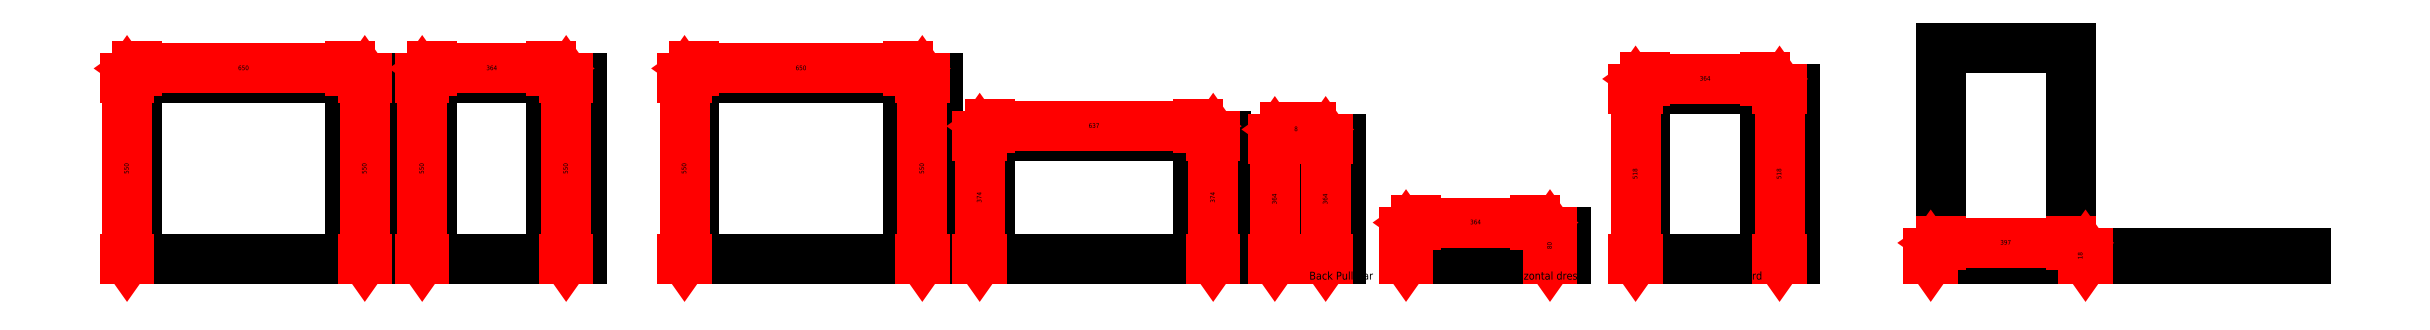
<metadata>
{"format":"dxf","ext":"dxf","renderer":"ezdxf+matplotlib","layout":"modelspace","background":"white","min_lineweight":24,"dpi":150}
</metadata>
<code>
0
SECTION
2
ENTITIES
0
INSERT
8
0
2
elevational_view_001
10
-900
20
0
30
0
0
INSERT
8
0
2
side_view_001
10
-175
20
0
30
0
0
DIMENSION
8
0
280
0
2
*D1
3
Standard
10
-930
20
0
30
0
11
-930
21
275
31
0
70
32
71
5
1
<>
13
-900
23
0
33
0
14
-900
24
550
34
0
50
90
0
DIMENSION
8
0
280
0
2
*D2
3
Standard
10
-900
20
580
30
0
11
-575
21
580
31
0
70
32
71
5
1
<>
13
-900
23
550
33
0
14
-250
24
550
34
0
50
0
0
DIMENSION
8
0
280
0
2
*D3
3
Standard
10
-205
20
0
30
0
11
-205
21
275
31
0
70
32
71
5
1
<>
13
-175
23
0
33
0
14
-175
24
550
34
0
50
90
0
MTEXT
8
0
10
-825
20
-40
30
0
40
24
71
1
1
Left Board
7
Calibri
0
INSERT
8
0
2
elevational_view_002
10
800
20
0
30
0
0
INSERT
8
0
2
side_view_002
10
1525
20
0
30
0
0
DIMENSION
8
0
280
0
2
*D4
3
Standard
10
770
20
0
30
0
11
770
21
275
31
0
70
32
71
5
1
<>
13
800
23
0
33
0
14
800
24
550
34
0
50
90
0
DIMENSION
8
0
280
0
2
*D5
3
Standard
10
800
20
580
30
0
11
1125
21
580
31
0
70
32
71
5
1
<>
13
800
23
550
33
0
14
1450
24
550
34
0
50
0
0
DIMENSION
8
0
280
0
2
*D6
3
Standard
10
1495
20
0
30
0
11
1495
21
275
31
0
70
32
71
5
1
<>
13
1525
23
0
33
0
14
1525
24
550
34
0
50
90
0
MTEXT
8
0
10
875
20
-40
30
0
40
24
71
1
1
Right panel
7
Calibri
0
INSERT
8
0
2
elevational_view_003
10
0
20
0
30
0
0
INSERT
8
0
2
side_view_003
10
439
20
0
30
0
0
DIMENSION
8
0
280
0
2
*D7
3
Standard
10
-30
20
0
30
0
11
-30
21
275
31
0
70
32
71
5
1
<>
13
0
23
0
33
0
14
0
24
550
34
0
50
90
0
DIMENSION
8
0
280
0
2
*D8
3
Standard
10
0
20
580
30
0
11
182
21
580
31
0
70
32
71
5
1
<>
13
0
23
550
33
0
14
364
24
550
34
0
50
0
0
DIMENSION
8
0
280
0
2
*D9
3
Standard
10
409
20
0
30
0
11
409
21
275
31
0
70
32
71
5
1
<>
13
439
23
0
33
0
14
439
24
550
34
0
50
90
0
MTEXT
8
0
10
75
20
-40
30
0
40
24
71
1
1
Floor
7
Calibri
0
INSERT
8
0
2
elevational_view_004
10
1700
20
0
30
0
0
INSERT
8
0
2
side_view_004
10
2412
20
0
30
0
0
DIMENSION
8
0
280
0
2
*D10
3
Standard
10
1670
20
0
30
0
11
1670
21
187
31
0
70
32
71
5
1
<>
13
1700
23
0
33
0
14
1700
24
374
34
0
50
90
0
DIMENSION
8
0
280
0
2
*D11
3
Standard
10
1700
20
404
30
0
11
2018
21
404
31
0
70
32
71
5
1
<>
13
1700
23
374
33
0
14
2337
24
374
34
0
50
0
0
DIMENSION
8
0
280
0
2
*D12
3
Standard
10
2382
20
0
30
0
11
2382
21
187
31
0
70
32
71
5
1
<>
13
2412
23
0
33
0
14
2412
24
374
34
0
50
90
0
MTEXT
8
0
10
1775
20
-40
30
0
40
24
71
1
1
Thin back plate
7
Calibri
0
INSERT
8
0
2
elevational_view_005
10
2600
20
0
30
0
0
INSERT
8
0
2
side_view_005
10
2755
20
0
30
0
0
DIMENSION
8
0
280
0
2
*D13
3
Standard
10
2570
20
0
30
0
11
2570
21
182
31
0
70
32
71
5
1
<>
13
2600
23
0
33
0
14
2600
24
364
34
0
50
90
0
DIMENSION
8
0
280
0
2
*D14
3
Standard
10
2600
20
394
30
0
11
2640
21
394
31
0
70
32
71
5
1
<>
13
2600
23
364
33
0
14
2680
24
364
34
0
50
0
0
DIMENSION
8
0
280
0
2
*D15
3
Standard
10
2725
20
0
30
0
11
2725
21
182
31
0
70
32
71
5
1
<>
13
2755
23
0
33
0
14
2755
24
364
34
0
50
90
0
MTEXT
8
0
10
2675
20
-40
30
0
40
24
71
1
1
Back Pull Bar
7
Calibri
0
INSERT
8
0
2
elevational_view_006
10
3000
20
0
30
0
0
INSERT
8
0
2
side_view_006
10
3439
20
0
30
0
0
DIMENSION
8
0
280
0
2
*D16
3
Standard
10
2970
20
0
30
0
11
2970
21
40
31
0
70
32
71
5
1
<>
13
3000
23
0
33
0
14
3000
24
80
34
0
50
90
0
DIMENSION
8
0
280
0
2
*D17
3
Standard
10
3000
20
110
30
0
11
3182
21
110
31
0
70
32
71
5
1
<>
13
3000
23
80
33
0
14
3364
24
80
34
0
50
0
0
DIMENSION
8
0
280
0
2
*D18
3
Standard
10
3409
20
0
30
0
11
3409
21
40
31
0
70
32
71
5
1
<>
13
3439
23
0
33
0
14
3439
24
80
34
0
50
90
0
MTEXT
8
0
10
3075
20
-40
30
0
40
24
71
1
1
Cover board-Horizontal dress
7
Calibri
0
INSERT
8
0
2
elevational_view_007
10
3700
20
0
30
0
0
INSERT
8
0
2
side_view_007
10
4139
20
0
30
0
0
DIMENSION
8
0
280
0
2
*D19
3
Standard
10
3670
20
0
30
0
11
3670
21
259
31
0
70
32
71
5
1
<>
13
3700
23
0
33
0
14
3700
24
518
34
0
50
90
0
DIMENSION
8
0
280
0
2
*D20
3
Standard
10
3700
20
548
30
0
11
3882
21
548
31
0
70
32
71
5
1
<>
13
3700
23
518
33
0
14
4064
24
518
34
0
50
0
0
DIMENSION
8
0
280
0
2
*D21
3
Standard
10
4109
20
0
30
0
11
4109
21
259
31
0
70
32
71
5
1
<>
13
4139
23
0
33
0
14
4139
24
518
34
0
50
90
0
MTEXT
8
0
10
3775
20
-40
30
0
40
24
71
1
1
Active Layer Board
7
Calibri
0
INSERT
8
0
2
elevational_view_008
10
4600
20
0
30
0
0
INSERT
8
0
2
side_view_008
10
5072
20
0
30
0
0
DIMENSION
8
0
280
0
2
*D22
3
Standard
10
4570
20
0
30
0
11
4555
21
9
31
0
70
32
71
5
1
<>
13
4600
23
0
33
0
14
4600
24
18
34
0
50
90
0
DIMENSION
8
0
280
0
2
*D23
3
Standard
10
4600
20
48
30
0
11
4798
21
48
31
0
70
32
71
5
1
<>
13
4600
23
18
33
0
14
4997
24
18
34
0
50
0
0
DIMENSION
8
0
280
0
2
*D24
3
Standard
10
5042
20
0
30
0
11
5027
21
9
31
0
70
32
71
5
1
<>
13
5072
23
0
33
0
14
5072
24
18
34
0
50
90
0
MTEXT
8
0
10
4675
20
-40
30
0
40
24
71
1
1
Cover Doors
7
Calibri
0
ENDSEC
0
EOF

</code>
